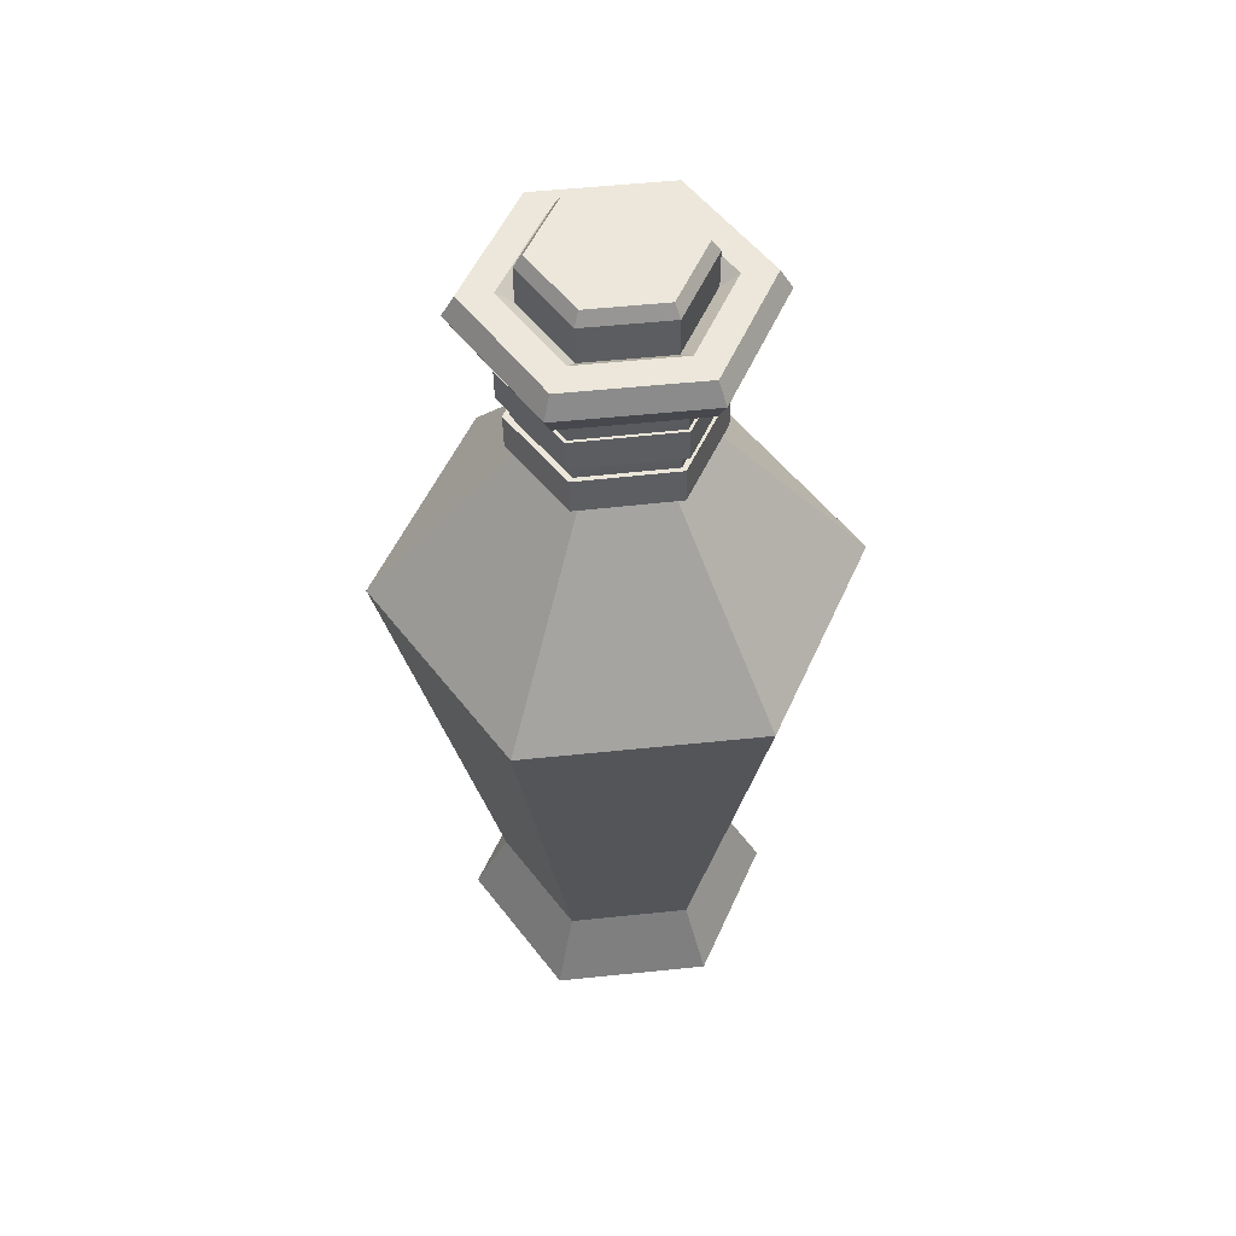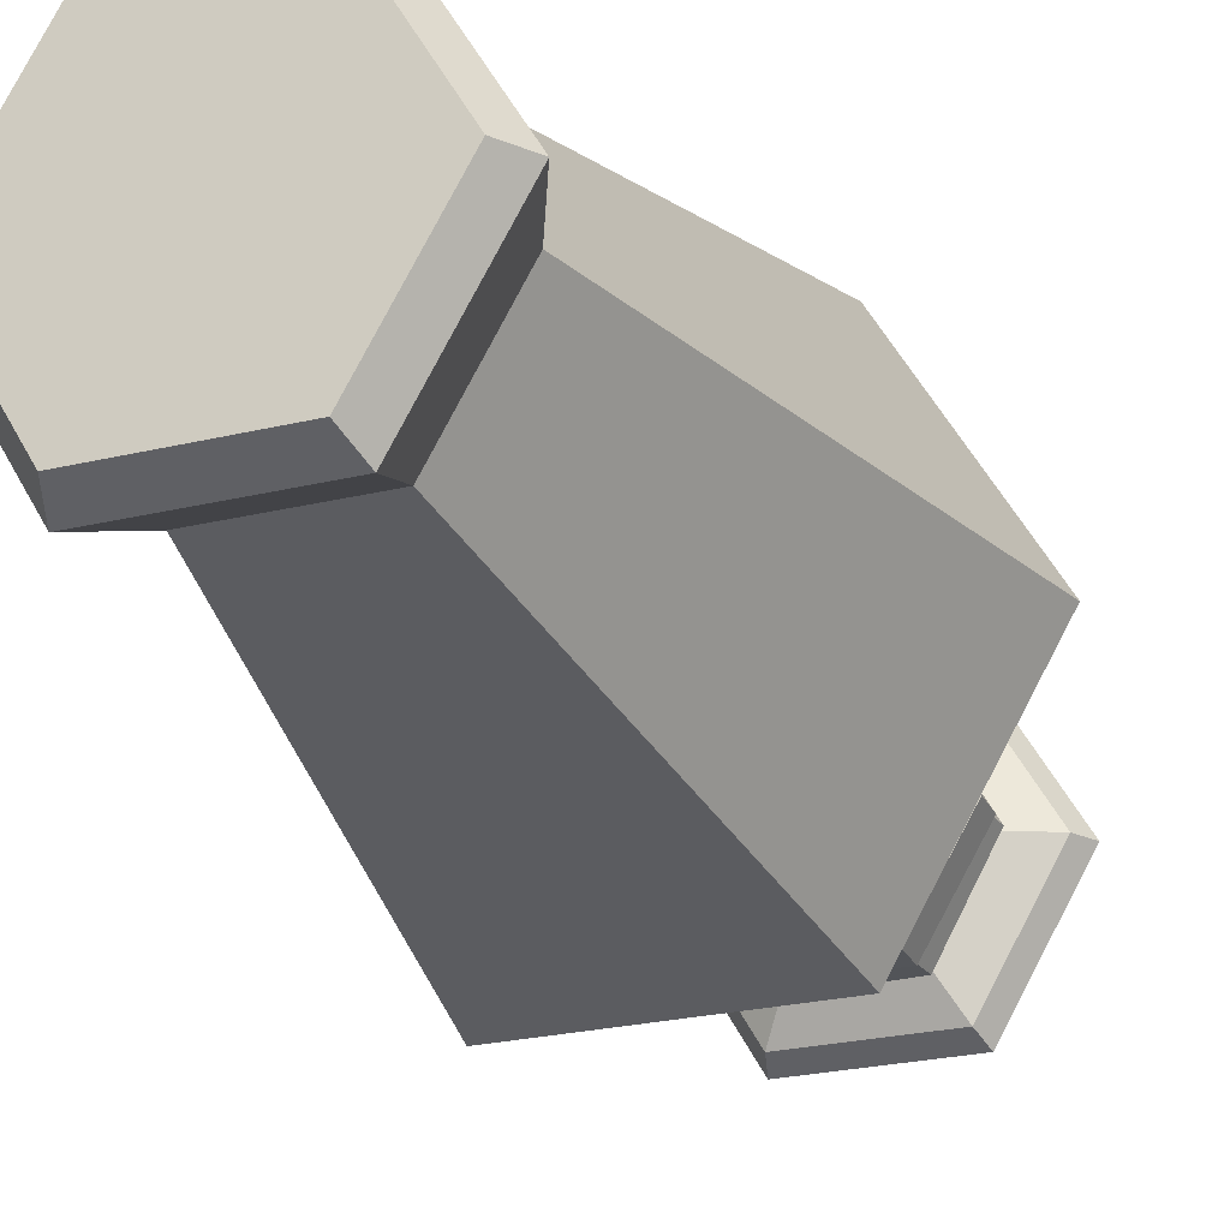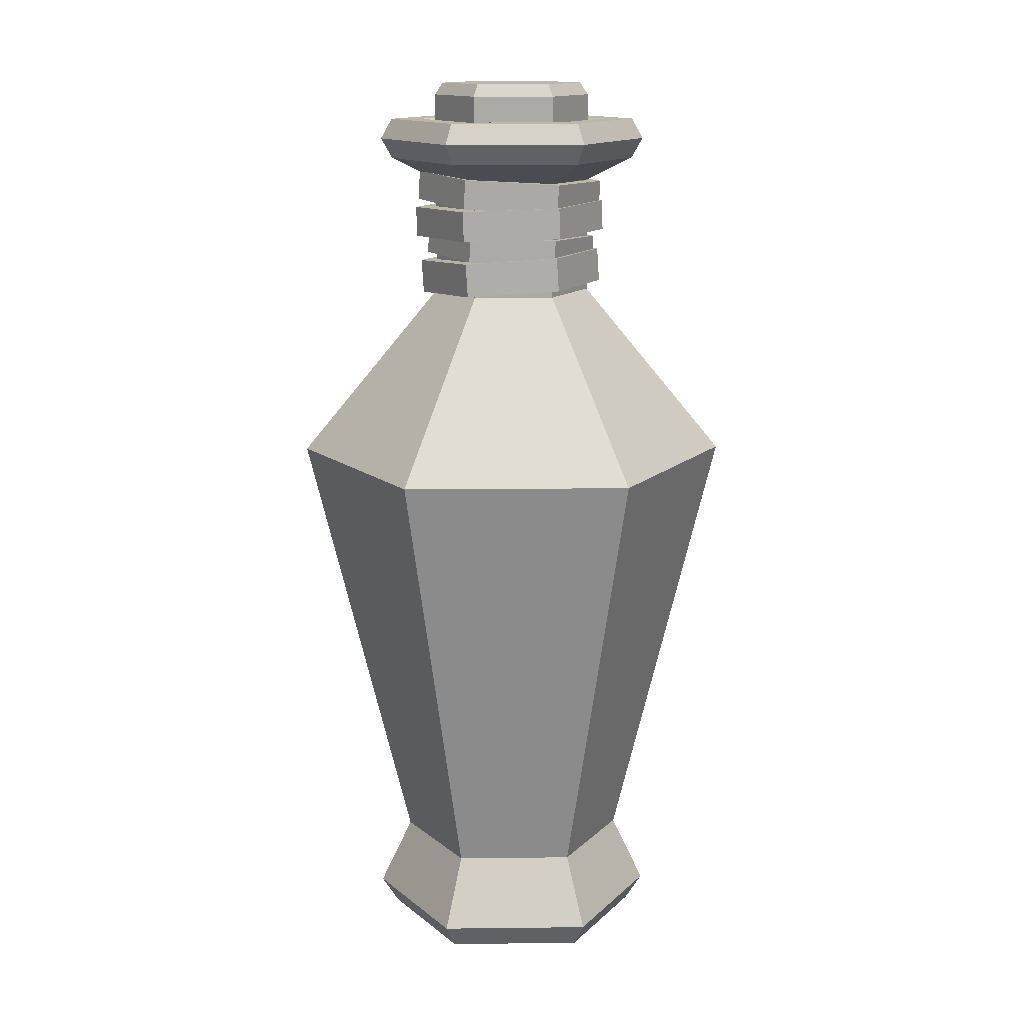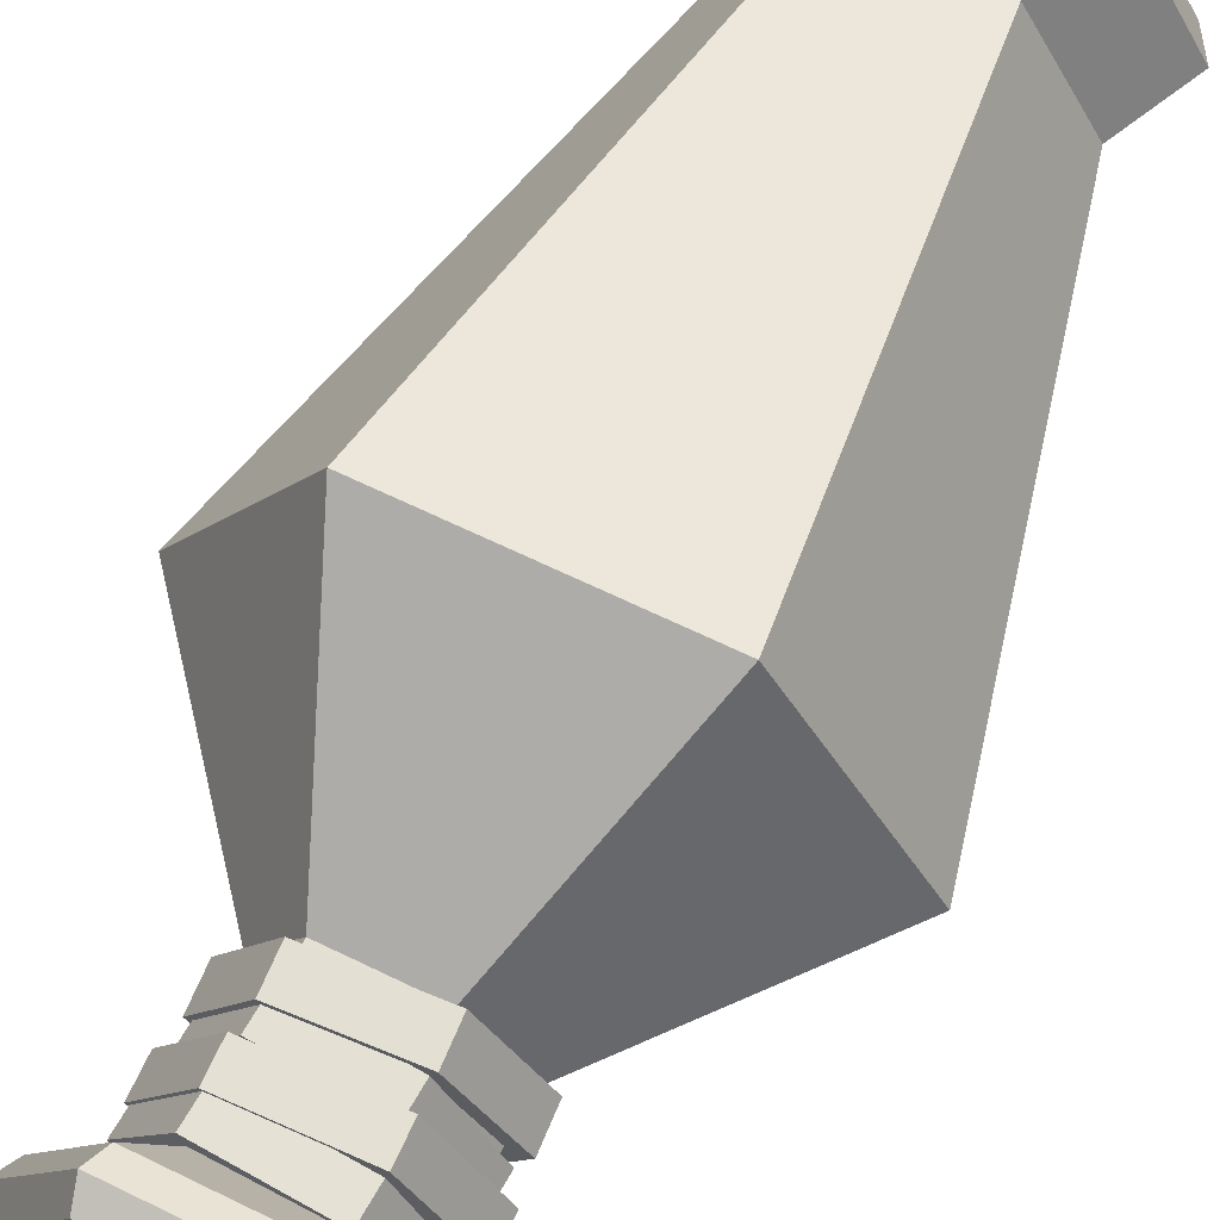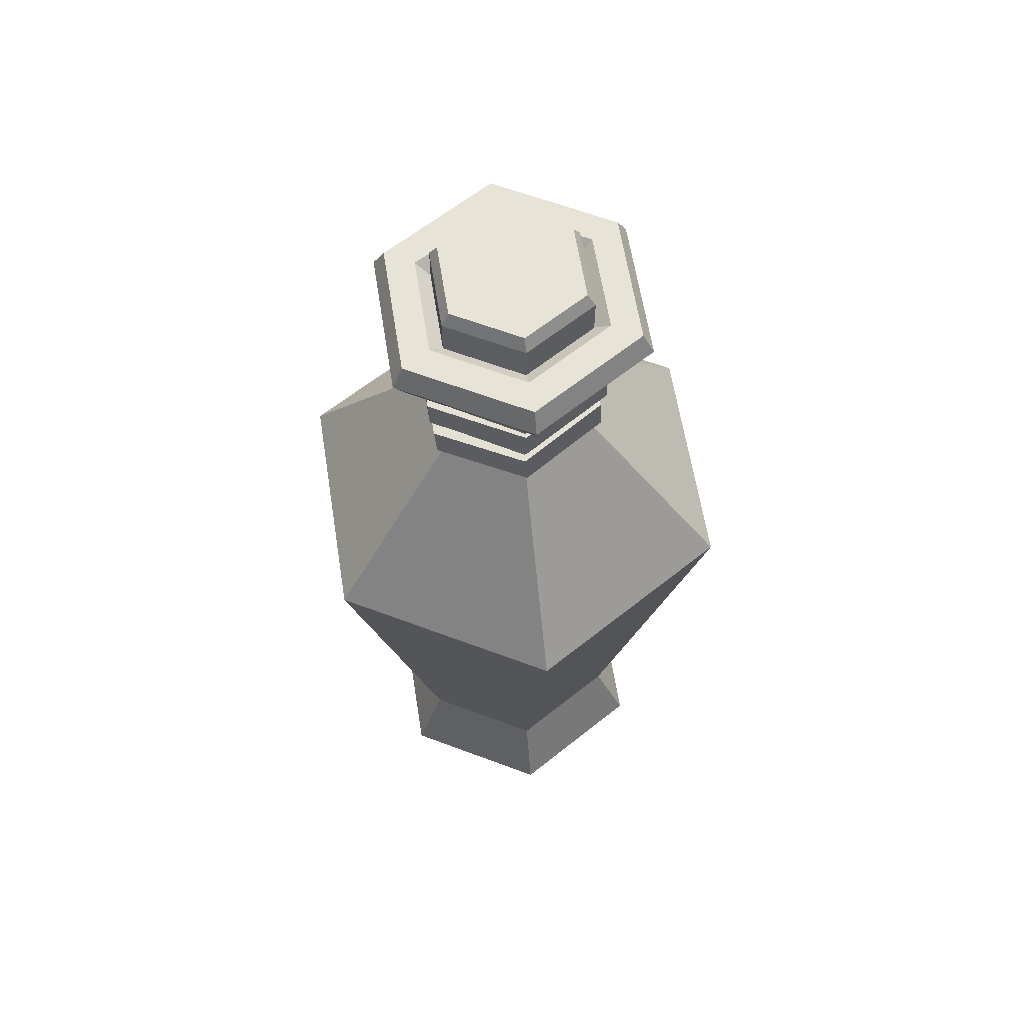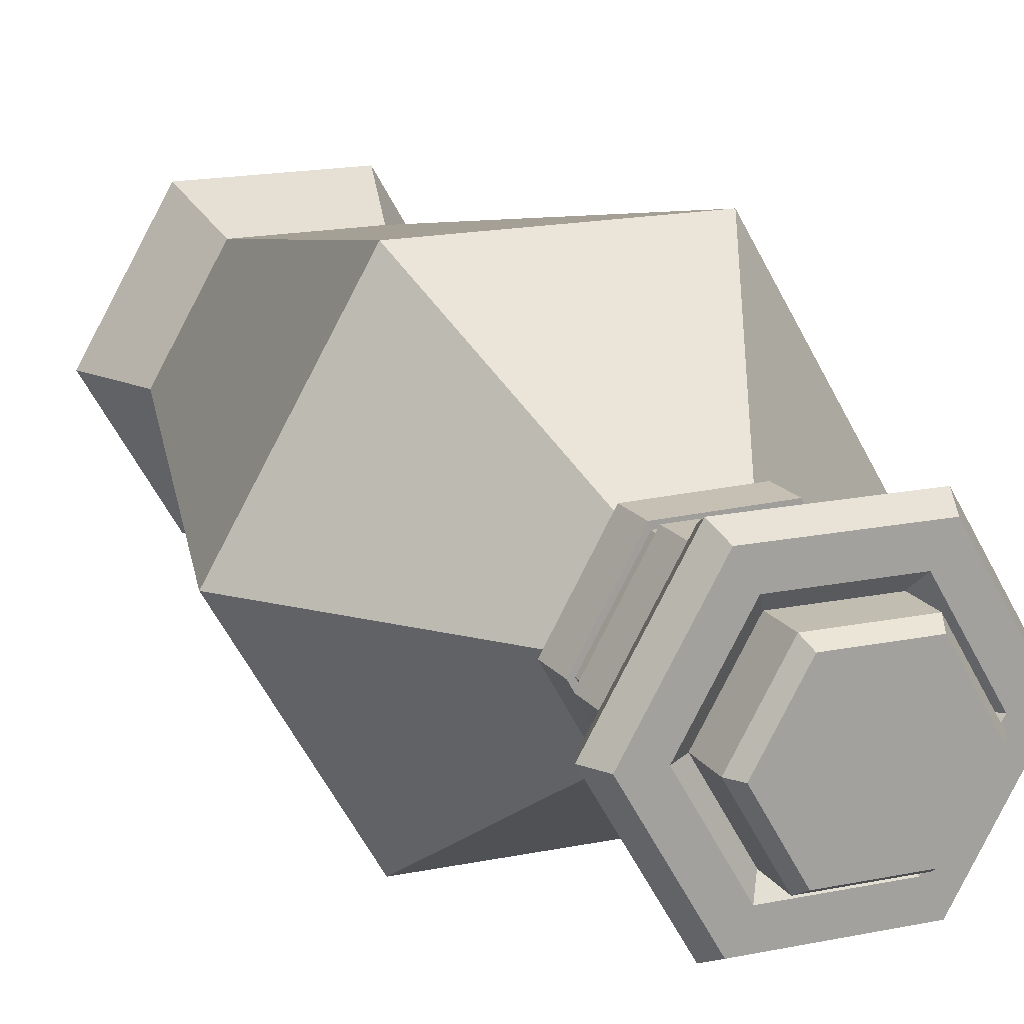
<metadata>
{"format":"obj","ext":"obj","renderer":"f3d","projection":"perspective","resolution":1024,"background":"white","views":[{"elev":52.8,"azim":53.6,"up":"+Y"},{"elev":-23.9,"azim":22.2,"up":"+Z"},{"elev":14.2,"azim":-1.4,"up":"+Y"},{"elev":65.2,"azim":-153.8,"up":"+Z"},{"elev":62.3,"azim":-39.1,"up":"+Y"},{"elev":16.9,"azim":157.1,"up":"+Z"}]}
</metadata>
<code>
o Red_Potion_8(String)_Cylinder.082
v -0.01327 0.1545 -0.02279
v -0.01474 0.1501 -0.02534
v -0.02649 0.1545 0.000103
v -0.02943 0.1501 0.000103
v -0.01327 0.1545 0.023
v -0.01474 0.1501 0.02555
v 0.01317 0.1545 0.023
v 0.01464 0.1501 0.02555
v 0.02639 0.1545 0.000103
v 0.02933 0.1501 0.000103
v 0.01317 0.1545 -0.02279
v 0.01464 0.1501 -0.02534
v -0.01474 0.1321 -0.02534
v -0.02943 0.1321 0.000103
v 0.01464 0.1321 -0.02534
v -0.01474 0.1321 0.02555
v 0.01464 0.1321 0.02555
v 0.02933 0.1321 0.000103
v -0.02209 0.1321 0.01283
v 0.02199 0.1321 -0.01262
v -0.0213 -0.1505 -0.03712
v 0.02156 -0.1505 -0.03712
v 0.04299 -0.1505 -4e-06
v 0.02156 -0.1505 0.03711
v -0.0213 -0.1505 0.03711
v -0.04272 -0.1505 -4e-06
v -0.041 0.01111 -0.07125
v 0.02544 0.1335 -0.04383
v -0.05047 0.1335 -4e-06
v 0.04127 0.01111 -0.07125
v 0.02544 0.1335 0.04382
v 0.0824 0.01111 -4e-06
v -0.02517 0.1335 0.04382
v 0.04127 0.01111 0.07124
v 0.05074 0.1335 -4e-06
v -0.041 0.01111 0.07124
v -0.02517 0.1335 -0.04383
v -0.08213 0.01111 -4e-06
v -0.04627 0.1409 -4e-06
v -0.02307 0.1409 0.04018
v 0.02334 0.1409 0.04018
v 0.04653 0.1409 -4e-06
v 0.02334 0.1409 -0.04019
v -0.02307 0.1409 -0.04019
v -0.02307 0.126 -0.04019
v 0.02334 0.126 -0.04019
v 0.04653 0.126 -4e-06
v 0.02334 0.126 0.04018
v -0.02307 0.126 0.04018
v -0.04627 0.126 -4e-06
v -0.02931 0.1177 -4e-06
v -0.01459 0.1177 0.02549
v 0.01486 0.1177 0.02549
v 0.02958 0.1177 -4e-06
v 0.01486 0.1177 -0.0255
v -0.01459 0.1177 -0.0255
v -0.01459 0.07507 -0.0255
v 0.01486 0.07507 -0.0255
v 0.02958 0.07507 -4e-06
v 0.01486 0.07507 0.02549
v -0.01459 0.07507 0.02549
v -0.02931 0.07507 -4e-06
v -0.03494 0.1409 -4e-06
v -0.01741 0.1409 0.03037
v 0.01767 0.1409 0.03037
v 0.03521 0.1409 -4e-06
v 0.01767 0.1409 -0.03038
v -0.01741 0.1409 -0.03038
v -0.0284 0.1358 -4e-06
v -0.01413 0.1358 0.02471
v 0.0144 0.1358 0.02471
v 0.02867 0.1358 -4e-06
v 0.0144 0.1358 -0.02472
v -0.01413 0.1358 -0.02472
v -0.02418 -0.1858 -0.04212
v -0.02731 -0.1763 -0.04755
v 0.02445 -0.1858 -0.04212
v 0.02758 -0.1763 -0.04755
v 0.04877 -0.1858 -4e-06
v 0.05503 -0.1763 -4e-06
v 0.02445 -0.1858 0.04211
v 0.02758 -0.1763 0.04754
v -0.02418 -0.1858 0.04211
v -0.02731 -0.1763 0.04754
v -0.0485 -0.1858 -4e-06
v -0.05477 -0.1763 -4e-06
v -0.02869 0.1099 -6.7e-05
v -0.01493 0.1088 0.02384
v 0.01264 0.1072 0.02384
v 0.02644 0.1067 -6.6e-05
v 0.01267 0.1078 -0.02397
v -0.0149 0.1094 -0.02397
v -0.02807 0.1207 5.8e-05
v -0.01431 0.1196 0.02397
v 0.01326 0.118 0.02397
v 0.02705 0.1175 5.9e-05
v 0.01329 0.1186 -0.02385
v -0.01427 0.1202 -0.02385
v -0.03623 0.1103 -6.7e-05
v -0.0187 0.109 0.03038
v 0.0164 0.1069 0.03038
v 0.03397 0.1063 -6.6e-05
v 0.01644 0.1076 -0.03051
v -0.01866 0.1097 -0.03051
v -0.03561 0.1211 5.8e-05
v -0.01808 0.1198 0.03051
v 0.01702 0.1177 0.03051
v 0.03459 0.1171 5.9e-05
v 0.01706 0.1184 -0.03039
v -0.01804 0.1205 -0.03039
v -0.02908 0.09629 3.9e-05
v -0.01485 0.09692 0.02469
v 0.0136 0.0979 0.02468
v 0.02783 0.09824 1.7e-05
v 0.01359 0.09761 -0.02463
v -0.01486 0.09664 -0.02462
v -0.02946 0.1074 -2.5e-05
v -0.01523 0.1081 0.02463
v 0.01322 0.109 0.02461
v 0.02744 0.1094 -4.7e-05
v 0.01321 0.1088 -0.0247
v -0.01524 0.1078 -0.02469
v -0.03686 0.09602 4.2e-05
v -0.01874 0.09683 0.03143
v 0.0175 0.09807 0.03142
v 0.03561 0.09851 1.4e-05
v 0.01748 0.09771 -0.03138
v -0.01875 0.09647 -0.03136
v -0.03725 0.1072 -2.2e-05
v -0.01912 0.108 0.03137
v 0.01711 0.1092 0.03136
v 0.03523 0.1097 -5e-05
v 0.0171 0.1089 -0.03144
v -0.01913 0.1076 -0.03143
v -0.02588 0.08934 -4e-06
v -0.01327 0.08859 0.02188
v 0.01196 0.08709 0.02188
v 0.02457 0.08634 -4e-06
v 0.01196 0.08709 -0.02189
v -0.01327 0.08859 -0.02189
v -0.02529 0.09922 -4e-06
v -0.01268 0.09847 0.02188
v 0.01254 0.09697 0.02188
v 0.02515 0.09622 -4e-06
v 0.01254 0.09697 -0.02189
v -0.01268 0.09847 -0.02189
v -0.03277 0.08975 -4e-06
v -0.01671 0.08879 0.02786
v 0.0154 0.08688 0.02786
v 0.03146 0.08593 -4e-06
v 0.0154 0.08688 -0.02787
v -0.01671 0.08879 -0.02787
v -0.03219 0.09963 -4e-06
v -0.01613 0.09867 0.02786
v 0.01599 0.09676 0.02786
v 0.03205 0.09581 -4e-06
v 0.01599 0.09676 -0.02787
v -0.01613 0.09867 -0.02787
v -0.02717 0.0746 0.000147
v -0.01364 0.07594 0.02363
v 0.01344 0.07765 0.0236
v 0.02699 0.07802 9.9e-05
v 0.01346 0.07668 -0.02338
v -0.01362 0.07497 -0.02336
v -0.02794 0.08695 -0.000107
v -0.01442 0.08829 0.02337
v 0.01266 0.09 0.02335
v 0.02621 0.09037 -0.000155
v 0.01269 0.08903 -0.02363
v -0.01439 0.08733 -0.02361
v -0.03457 0.07414 0.000153
v -0.01734 0.07584 0.03005
v 0.01714 0.07801 0.03002
v 0.0344 0.07848 9.2e-05
v 0.01717 0.07678 -0.02981
v -0.01732 0.07461 -0.02978
v -0.03535 0.08649 -0.000101
v -0.01812 0.08819 0.0298
v 0.01636 0.09036 0.02977
v 0.03362 0.09084 -0.000161
v 0.01639 0.08914 -0.03006
v -0.01809 0.08696 -0.03003
f 2 4 3 1
f 4 6 5 3
f 6 8 7 5
f 8 10 9 7
f 10 12 11 9
f 12 2 1 11
f 1 3 5 7 9 11
f 2 13 14 4
f 6 16 17 8
f 12 15 13 2
f 10 18 20 15 12
f 8 17 18 10
f 4 14 19 16 6
f 89 88 94 95
f 90 89 95 96
f 91 90 96 97
f 87 92 98 93
f 92 91 97 98
f 88 87 93 94
f 101 107 106 100
f 102 108 107 101
f 103 109 108 102
f 99 105 110 104
f 104 110 109 103
f 100 106 105 99
f 88 89 101 100
f 92 87 99 104
f 87 88 100 99
f 90 91 103 102
f 91 92 104 103
f 89 90 102 101
f 95 94 106 107
f 93 98 110 105
f 94 93 105 106
f 97 96 108 109
f 98 97 109 110
f 96 95 107 108
f 113 112 118 119
f 114 113 119 120
f 115 114 120 121
f 111 116 122 117
f 116 115 121 122
f 112 111 117 118
f 125 131 130 124
f 126 132 131 125
f 127 133 132 126
f 123 129 134 128
f 128 134 133 127
f 124 130 129 123
f 112 113 125 124
f 116 111 123 128
f 111 112 124 123
f 114 115 127 126
f 115 116 128 127
f 113 114 126 125
f 119 118 130 131
f 117 122 134 129
f 118 117 129 130
f 121 120 132 133
f 122 121 133 134
f 120 119 131 132
f 137 136 142 143
f 138 137 143 144
f 139 138 144 145
f 135 140 146 141
f 140 139 145 146
f 136 135 141 142
f 149 155 154 148
f 150 156 155 149
f 151 157 156 150
f 147 153 158 152
f 152 158 157 151
f 148 154 153 147
f 136 137 149 148
f 140 135 147 152
f 135 136 148 147
f 138 139 151 150
f 139 140 152 151
f 137 138 150 149
f 143 142 154 155
f 141 146 158 153
f 142 141 153 154
f 145 144 156 157
f 146 145 157 158
f 144 143 155 156
f 161 160 166 167
f 162 161 167 168
f 163 162 168 169
f 159 164 170 165
f 164 163 169 170
f 160 159 165 166
f 173 179 178 172
f 174 180 179 173
f 175 181 180 174
f 171 177 182 176
f 176 182 181 175
f 172 178 177 171
f 160 161 173 172
f 164 159 171 176
f 159 160 172 171
f 162 163 175 174
f 163 164 176 175
f 161 162 174 173
f 167 166 178 179
f 165 170 182 177
f 166 165 177 178
f 169 168 180 181
f 170 169 181 182
f 168 167 179 180
f 22 30 32 23
f 24 34 36 25
f 25 36 38 26
f 26 38 27 21
f 23 32 34 24
f 49 48 31 33
f 75 77 79 81 83 85
f 23 24 82 80
f 24 25 84 82
f 25 26 86 84
f 21 22 78 76
f 22 23 80 78
f 54 55 46 47
f 52 53 48 49
f 53 54 47 48
f 51 52 49 50
f 55 56 45 46
f 33 31 41 40
f 21 27 30 22
f 45 50 29 37
f 29 33 40 39
f 28 37 44 43
f 35 28 43 42
f 46 45 37 28
f 59 58 55 54
f 50 49 33 29
f 37 29 39 44
f 47 46 28 35
f 31 35 42 41
f 48 47 35 31
f 62 61 52 51
f 56 51 50 45
f 58 57 56 55
f 57 62 51 56
f 61 60 53 52
f 60 59 54 53
f 41 42 66 65
f 44 39 63 68
f 40 41 65 64
f 42 43 67 66
f 43 44 68 67
f 39 40 64 63
f 63 64 70 69
f 66 67 73 72
f 64 65 71 70
f 67 68 74 73
f 65 66 72 71
f 68 63 69 74
f 38 62 57 27
f 36 61 62 38
f 34 60 61 36
f 32 59 60 34
f 30 58 59 32
f 27 57 58 30
f 77 75 76 78
f 79 77 78 80
f 81 79 80 82
f 83 81 82 84
f 85 83 84 86
f 75 85 86 76
f 26 21 76 86

</code>
